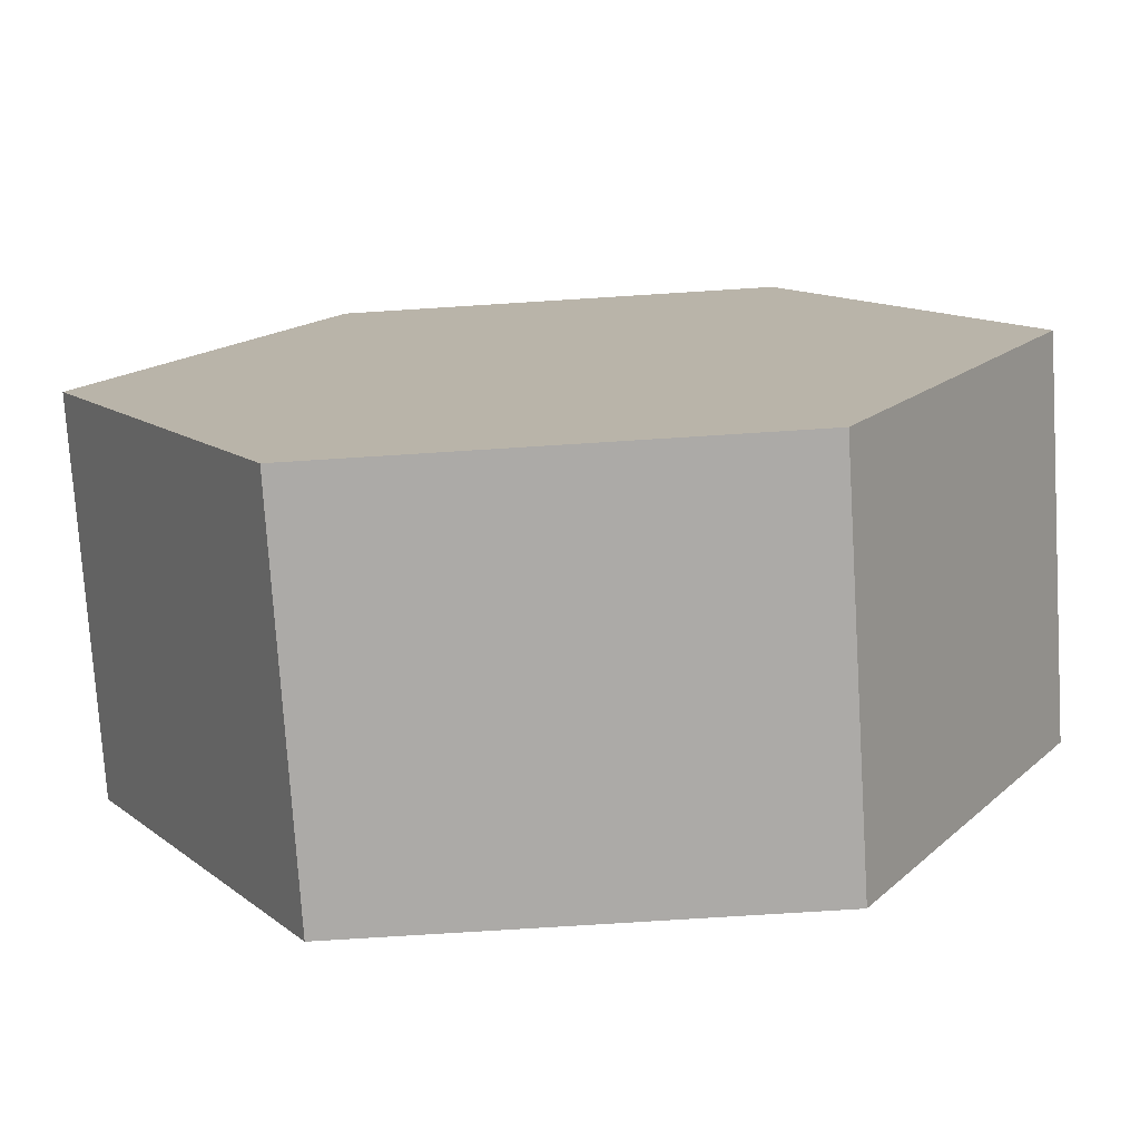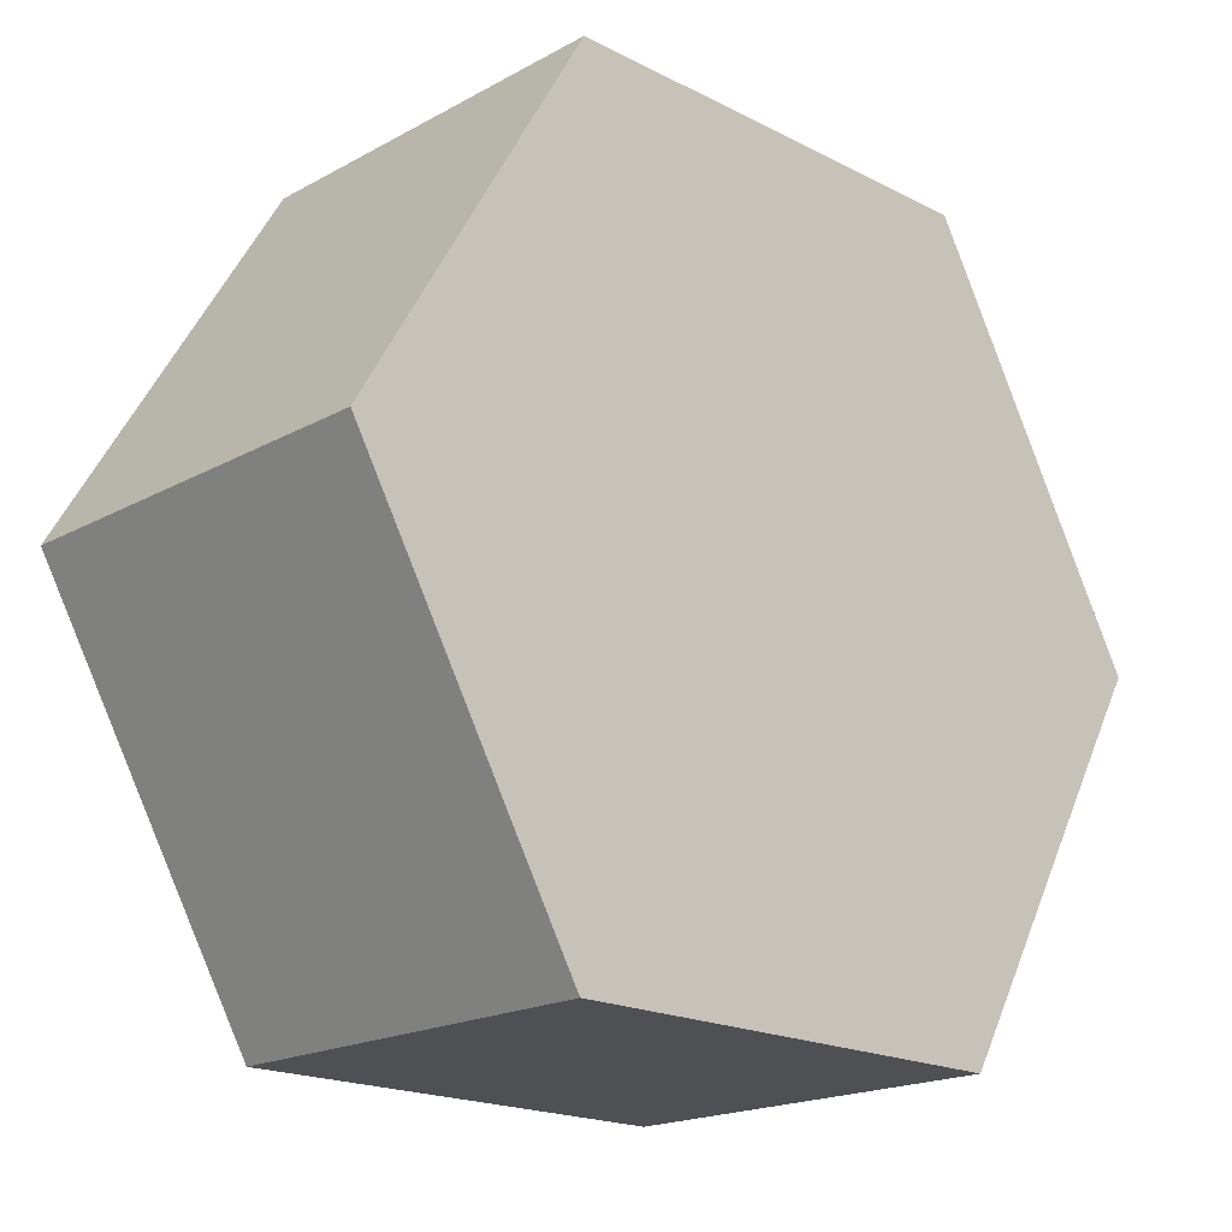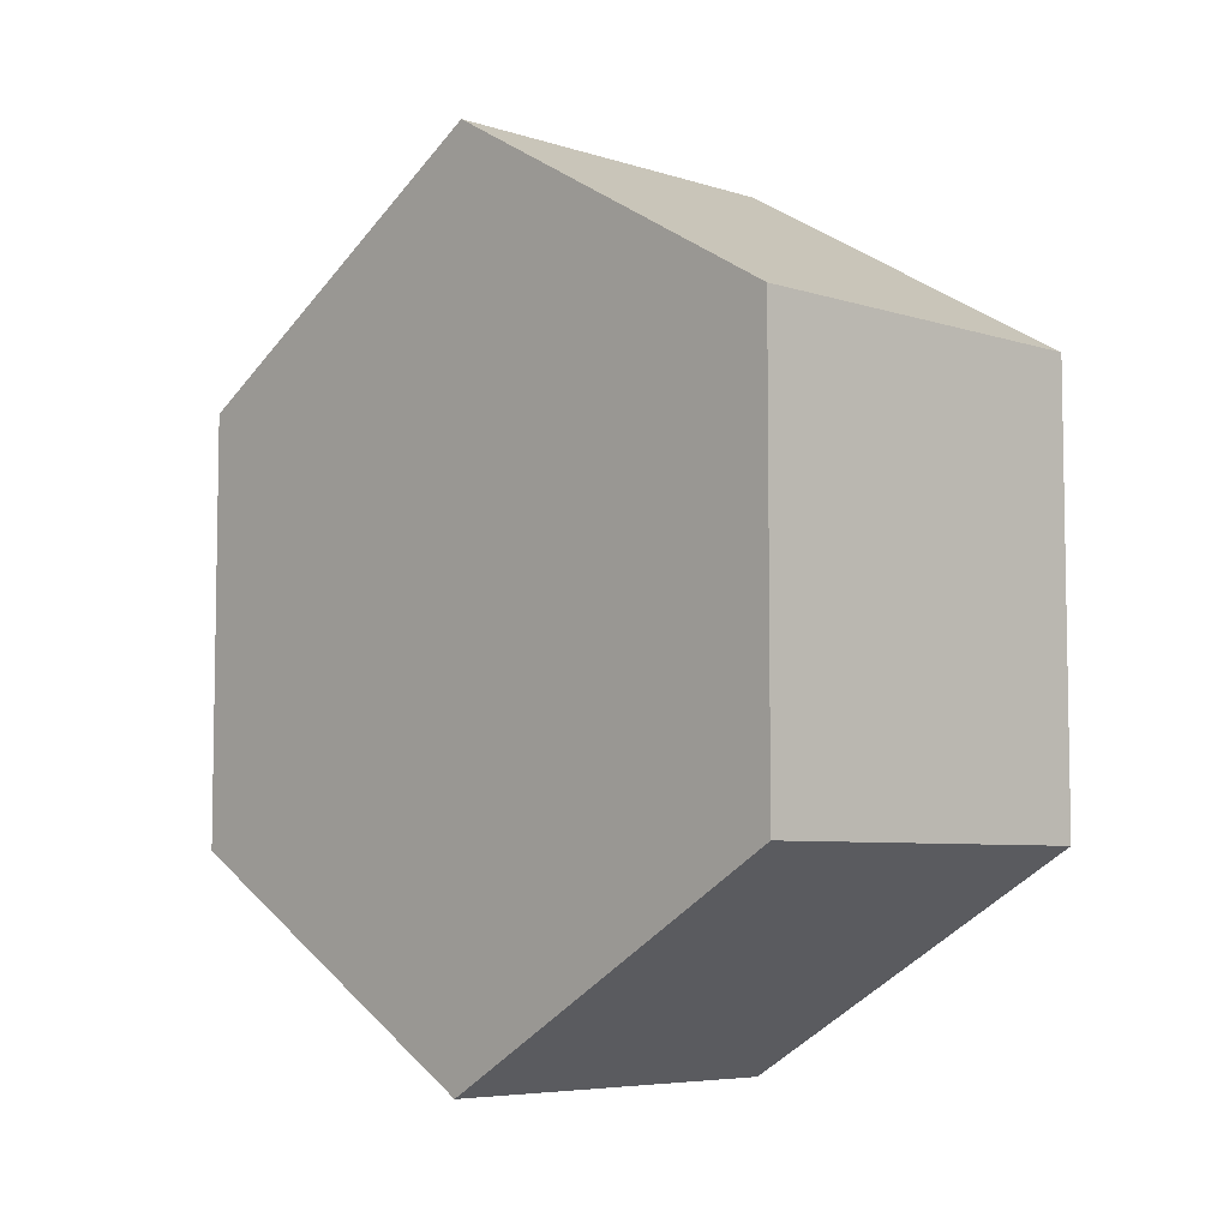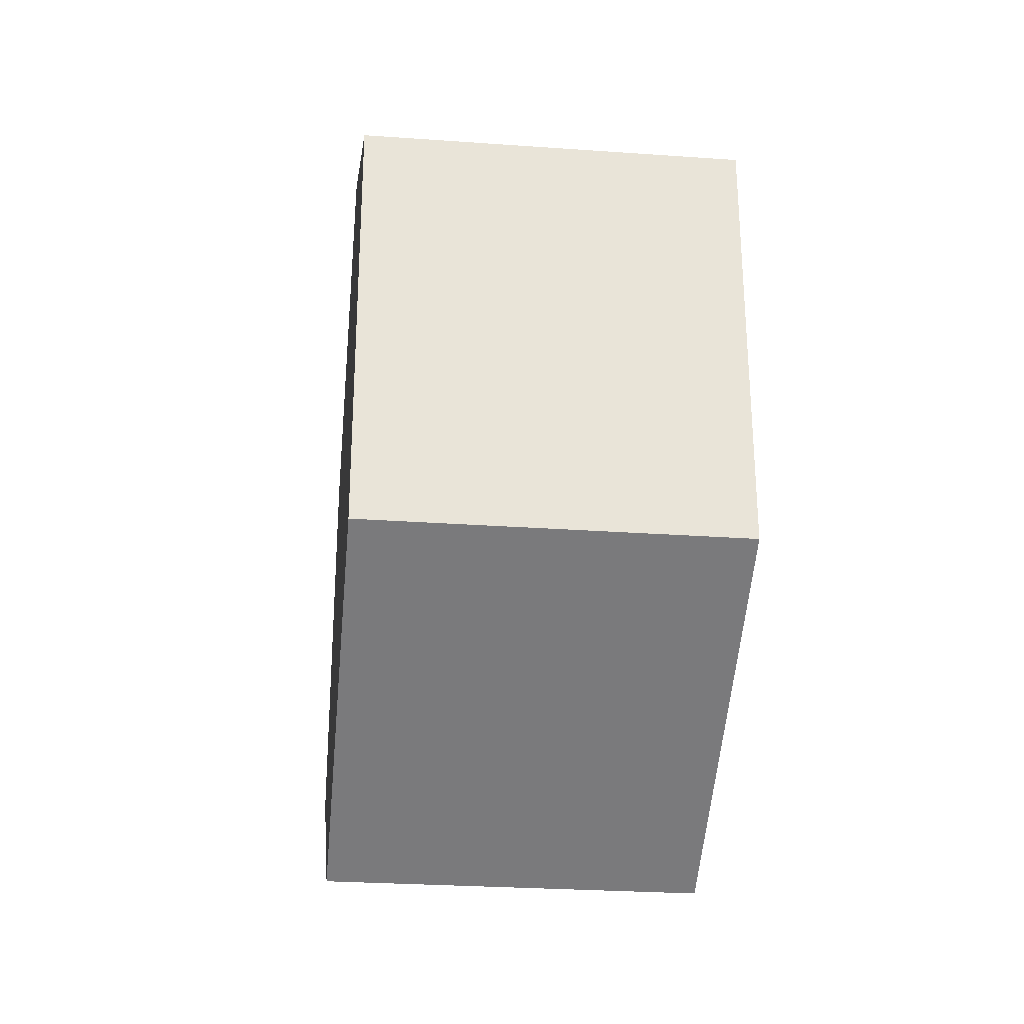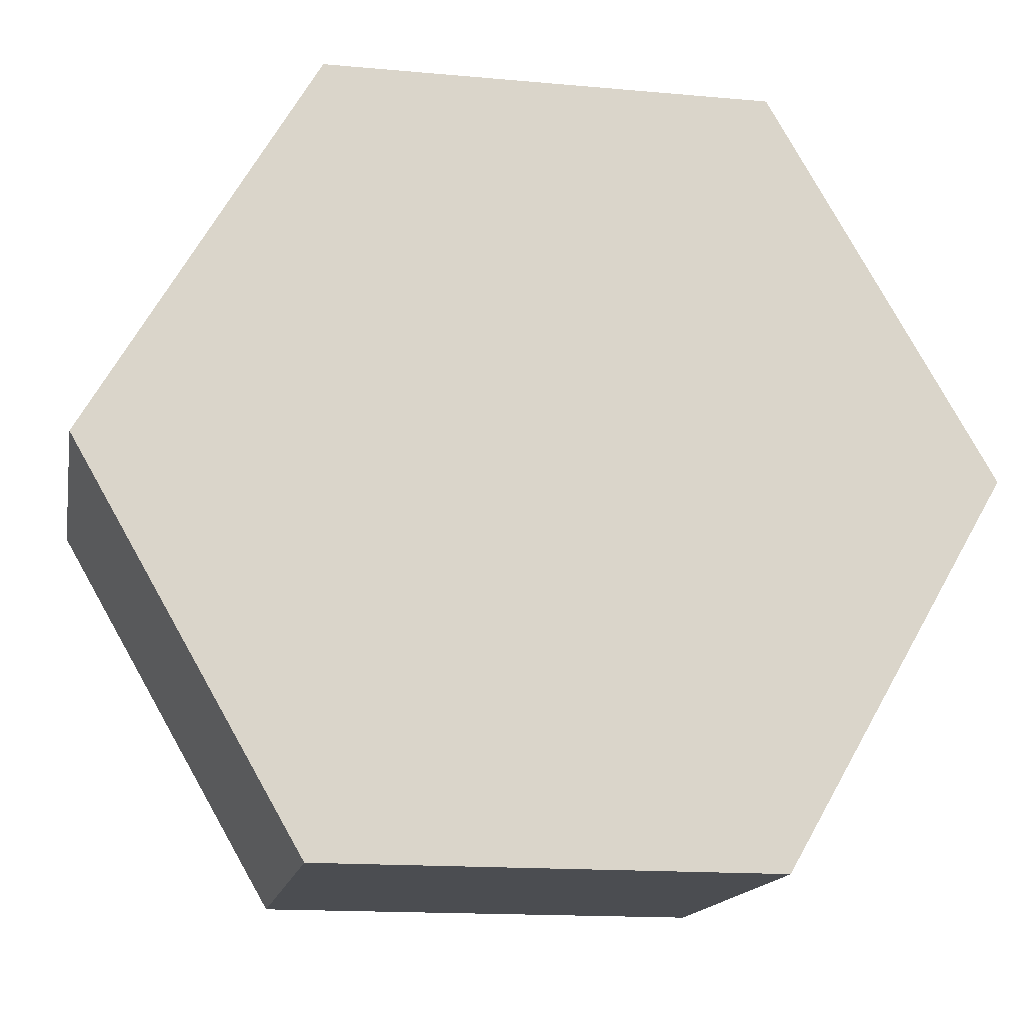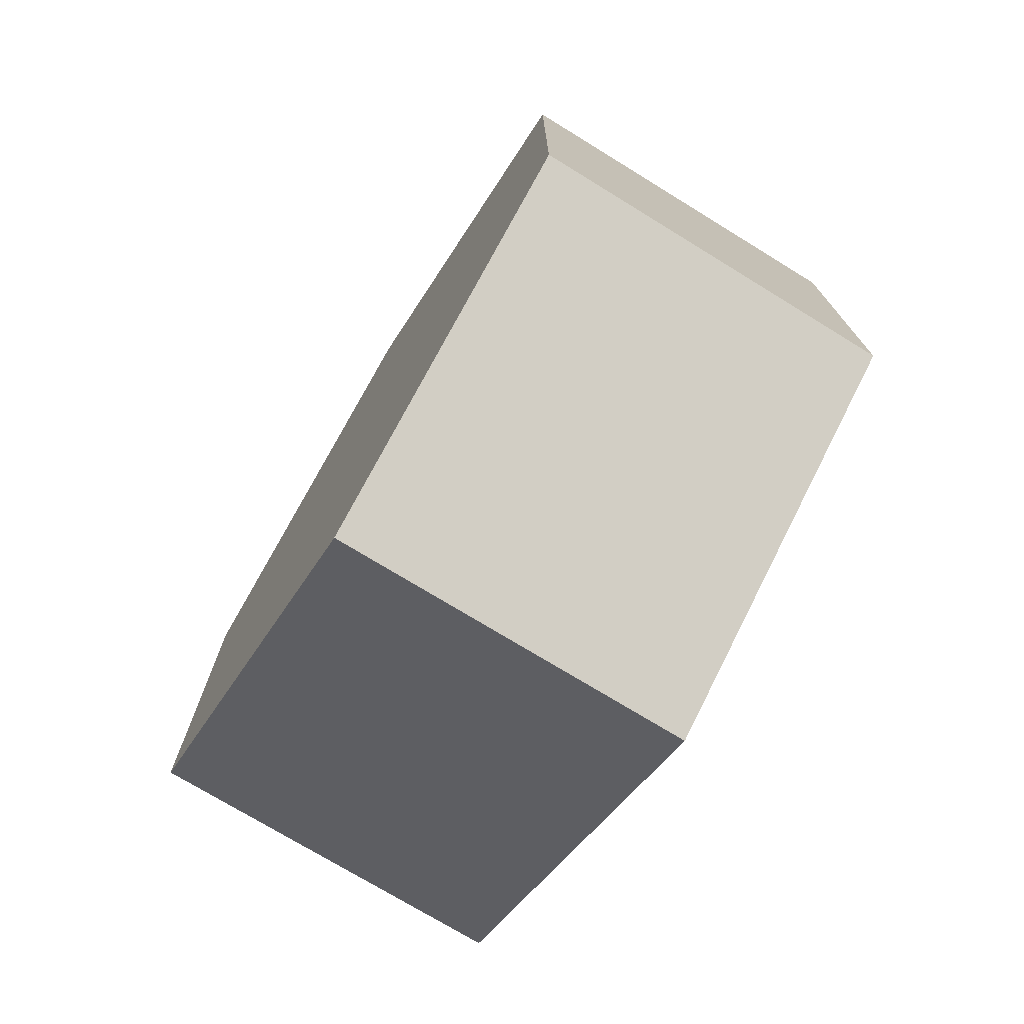
<metadata>
{"format":"obj","ext":"obj","renderer":"f3d","projection":"perspective","resolution":1024,"background":"white","views":[{"elev":-76.0,"azim":-86.4,"up":"+Z"},{"elev":-19.0,"azim":45.9,"up":"+Z"},{"elev":-6.2,"azim":-43.1,"up":"+Y"},{"elev":-28.1,"azim":173.9,"up":"+Y"},{"elev":-15.7,"azim":-100.7,"up":"+Z"},{"elev":-74.2,"azim":148.5,"up":"+Y"}]}
</metadata>
<code>
o mesh4/mesh4-geometry#mesh4-geometry
v 0.004641 0.5122 -0.1999
v 0.004641 0.532 -0.1884
v 0.004641 0.5188 -0.1884
v 0.004641 0.5386 -0.1999
v -0.006849 0.5188 -0.1884
v 0.004641 0.5188 -0.2113
v -0.006849 0.532 -0.1884
v -0.006849 0.5122 -0.1999
v 0.004641 0.532 -0.2113
v -0.006849 0.5386 -0.1999
v -0.006849 0.5188 -0.2113
v -0.006849 0.532 -0.2113
f 1 2 3
f 2 1 4
f 3 2 1
f 4 1 2
f 2 5 3
f 3 5 2
f 5 1 3
f 3 1 5
f 4 1 6
f 6 1 4
f 4 7 2
f 2 7 4
f 5 2 7
f 7 2 5
f 1 5 8
f 8 5 1
f 8 6 1
f 1 6 8
f 4 6 9
f 9 6 4
f 7 4 10
f 10 4 7
f 7 8 5
f 5 8 7
f 6 8 11
f 11 8 6
f 11 9 6
f 6 9 11
f 9 10 4
f 4 10 9
f 8 7 10
f 10 7 8
f 8 12 11
f 11 12 8
f 9 11 12
f 12 11 9
f 10 9 12
f 12 9 10
f 8 10 12
f 12 10 8

</code>
